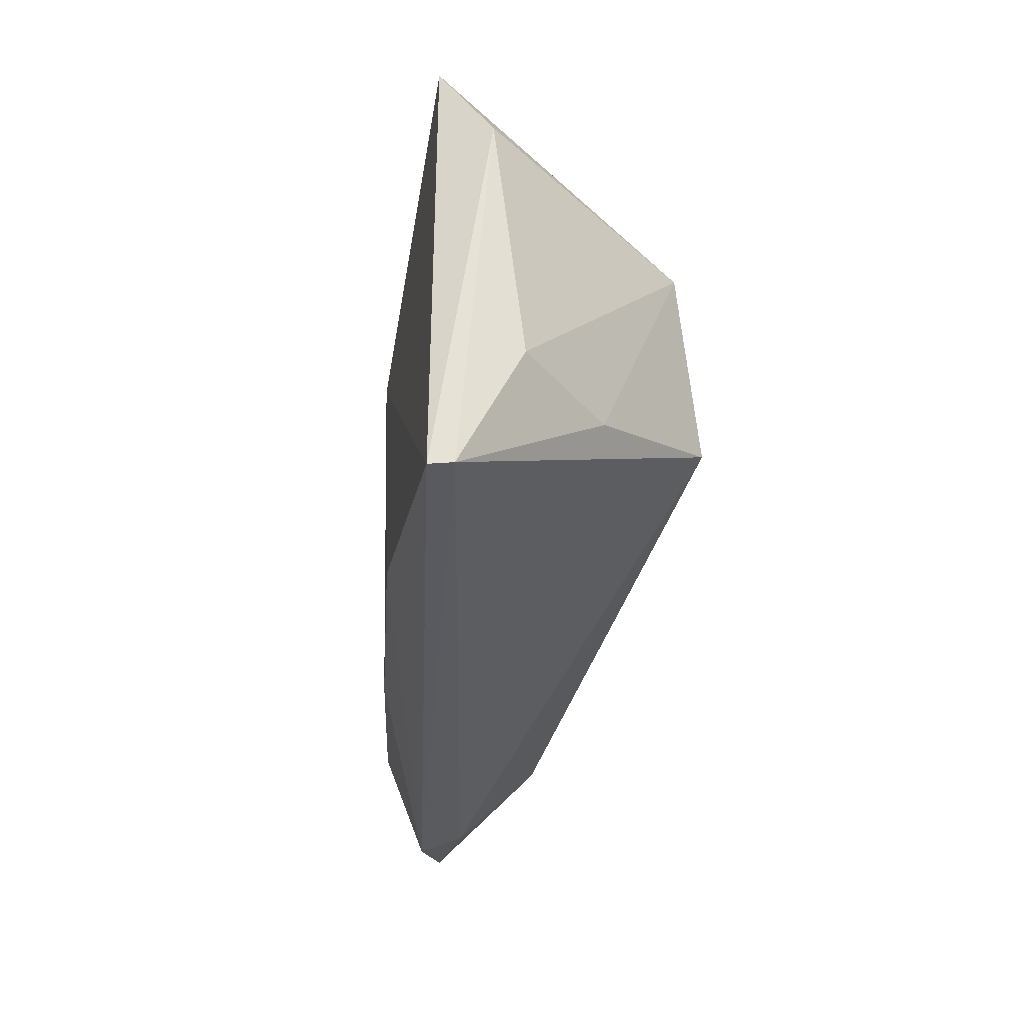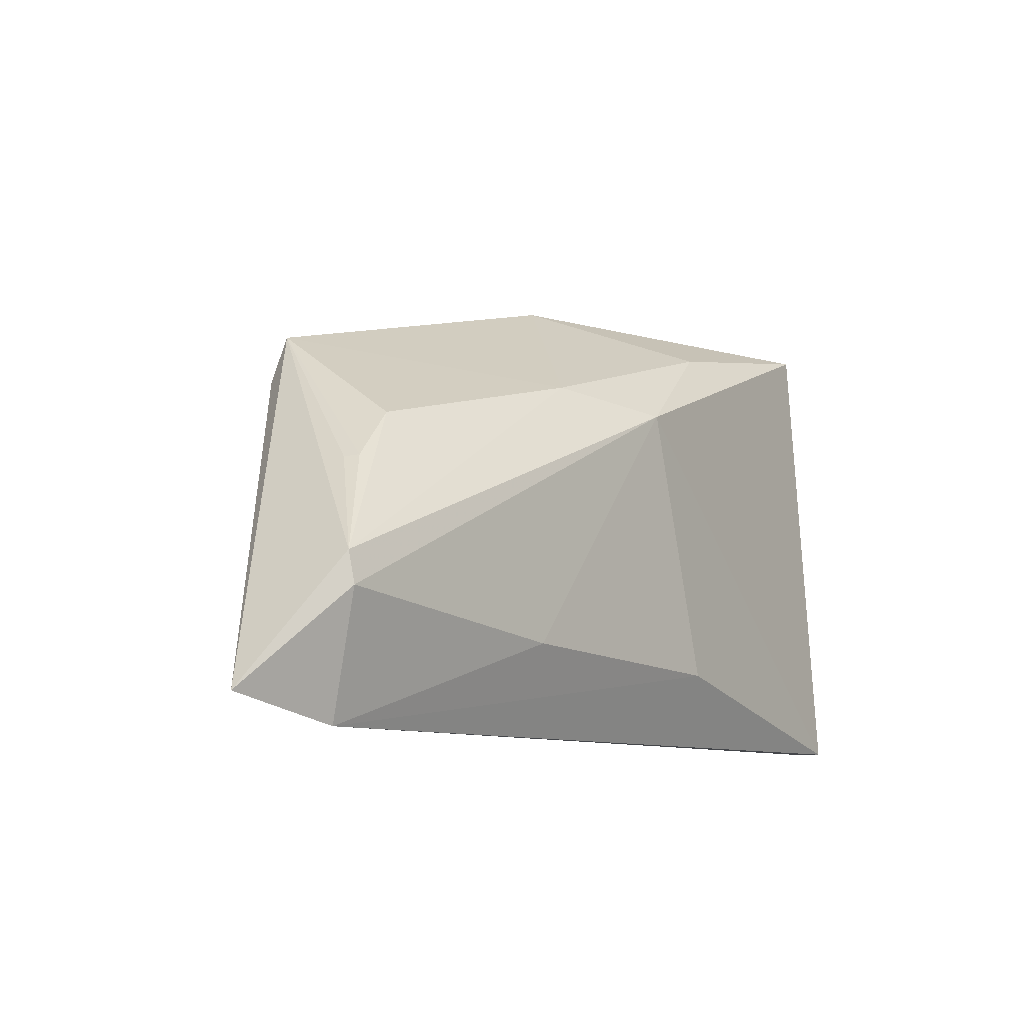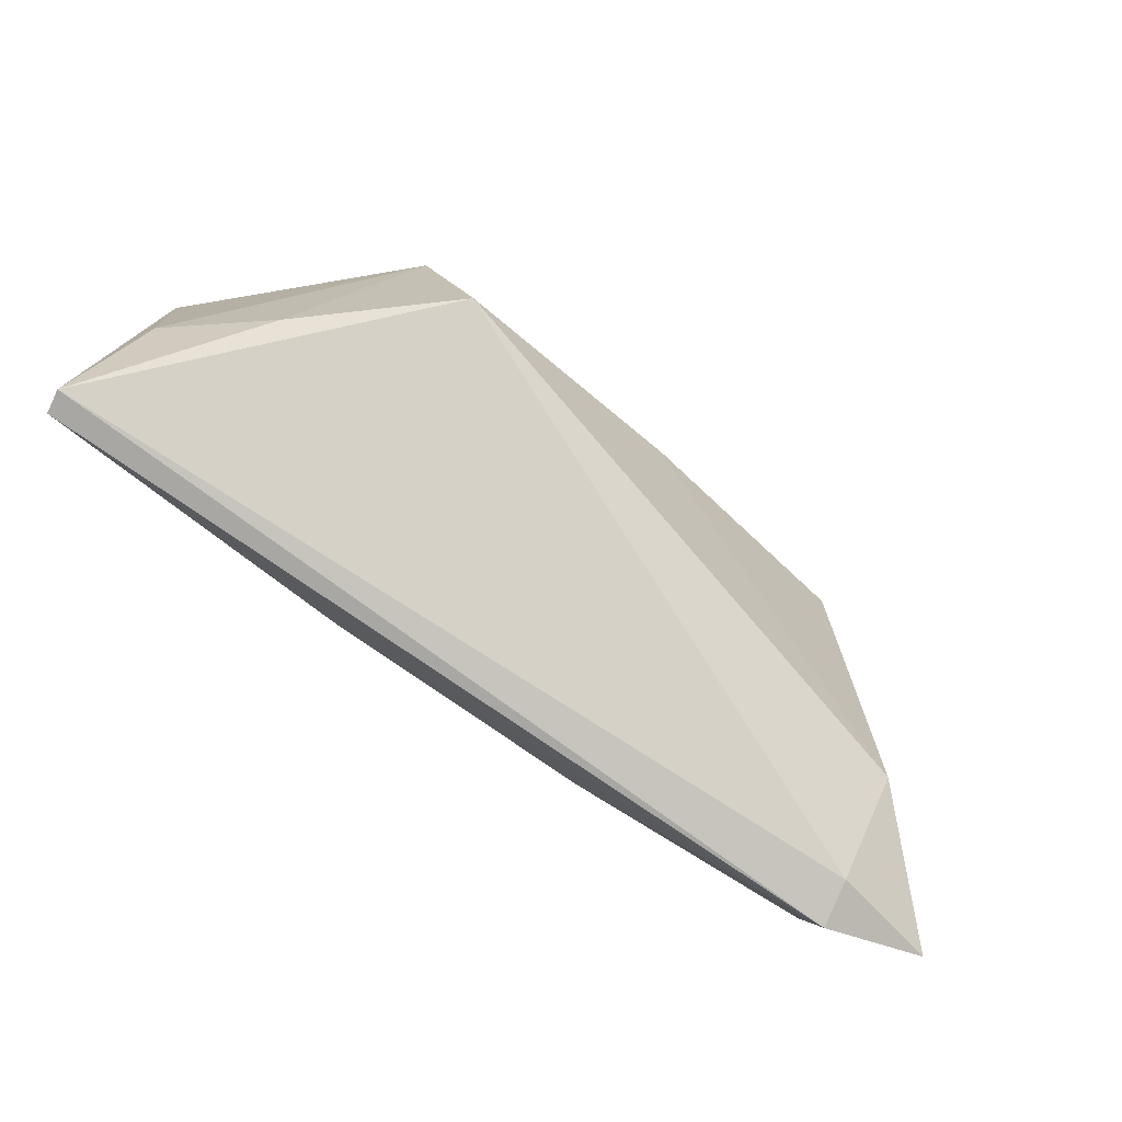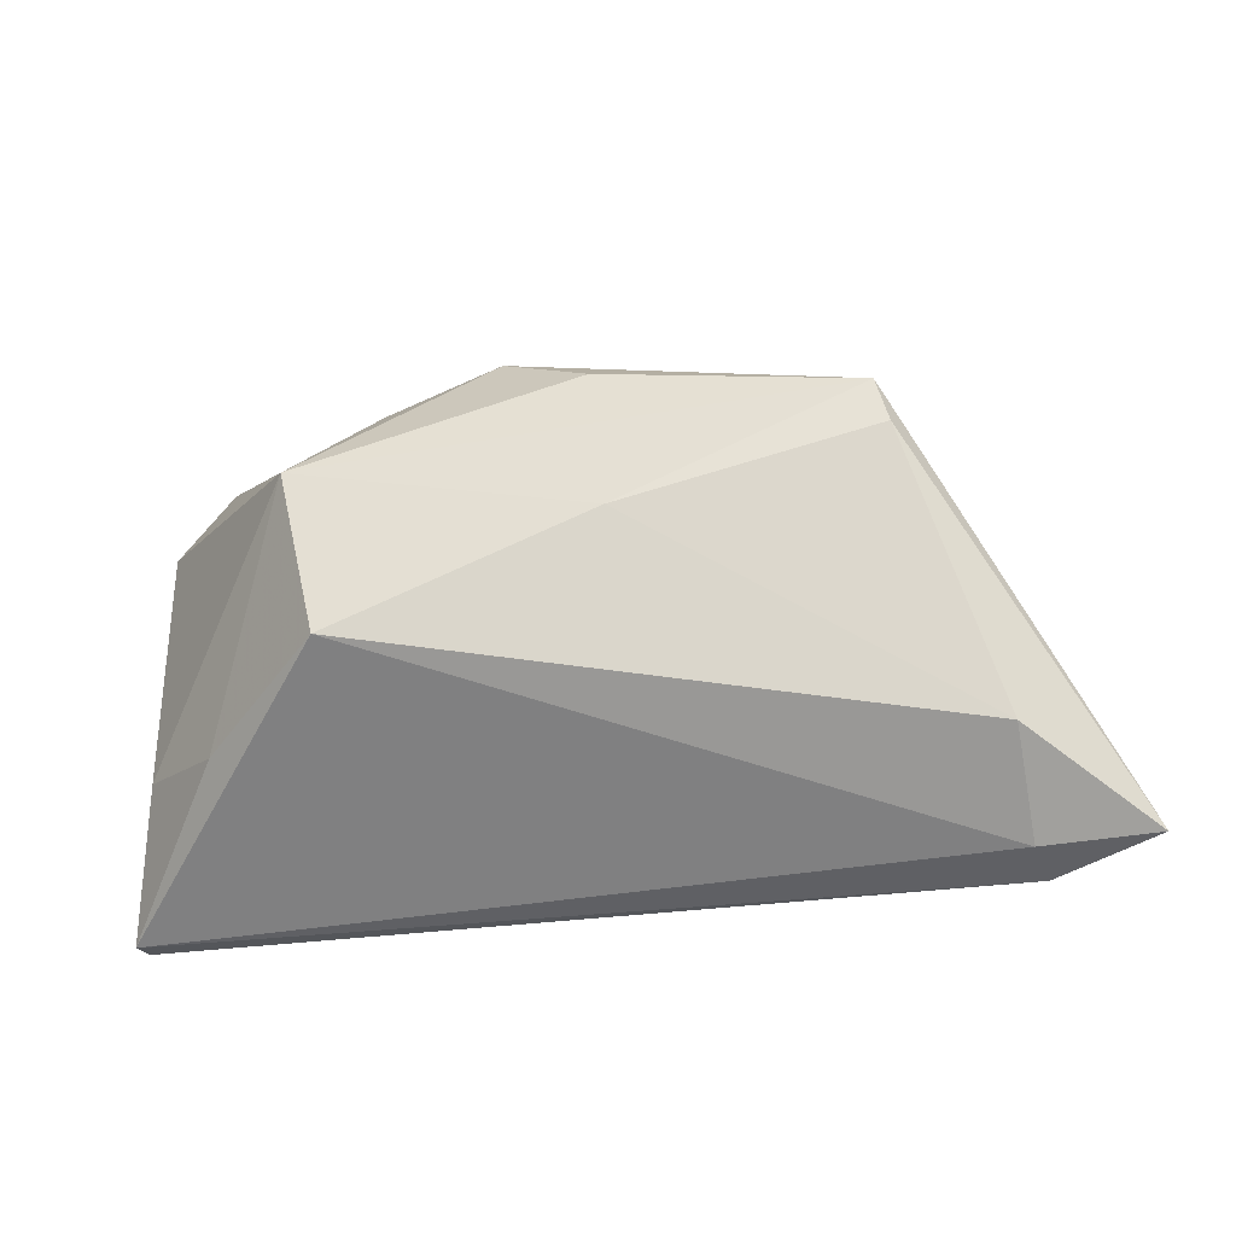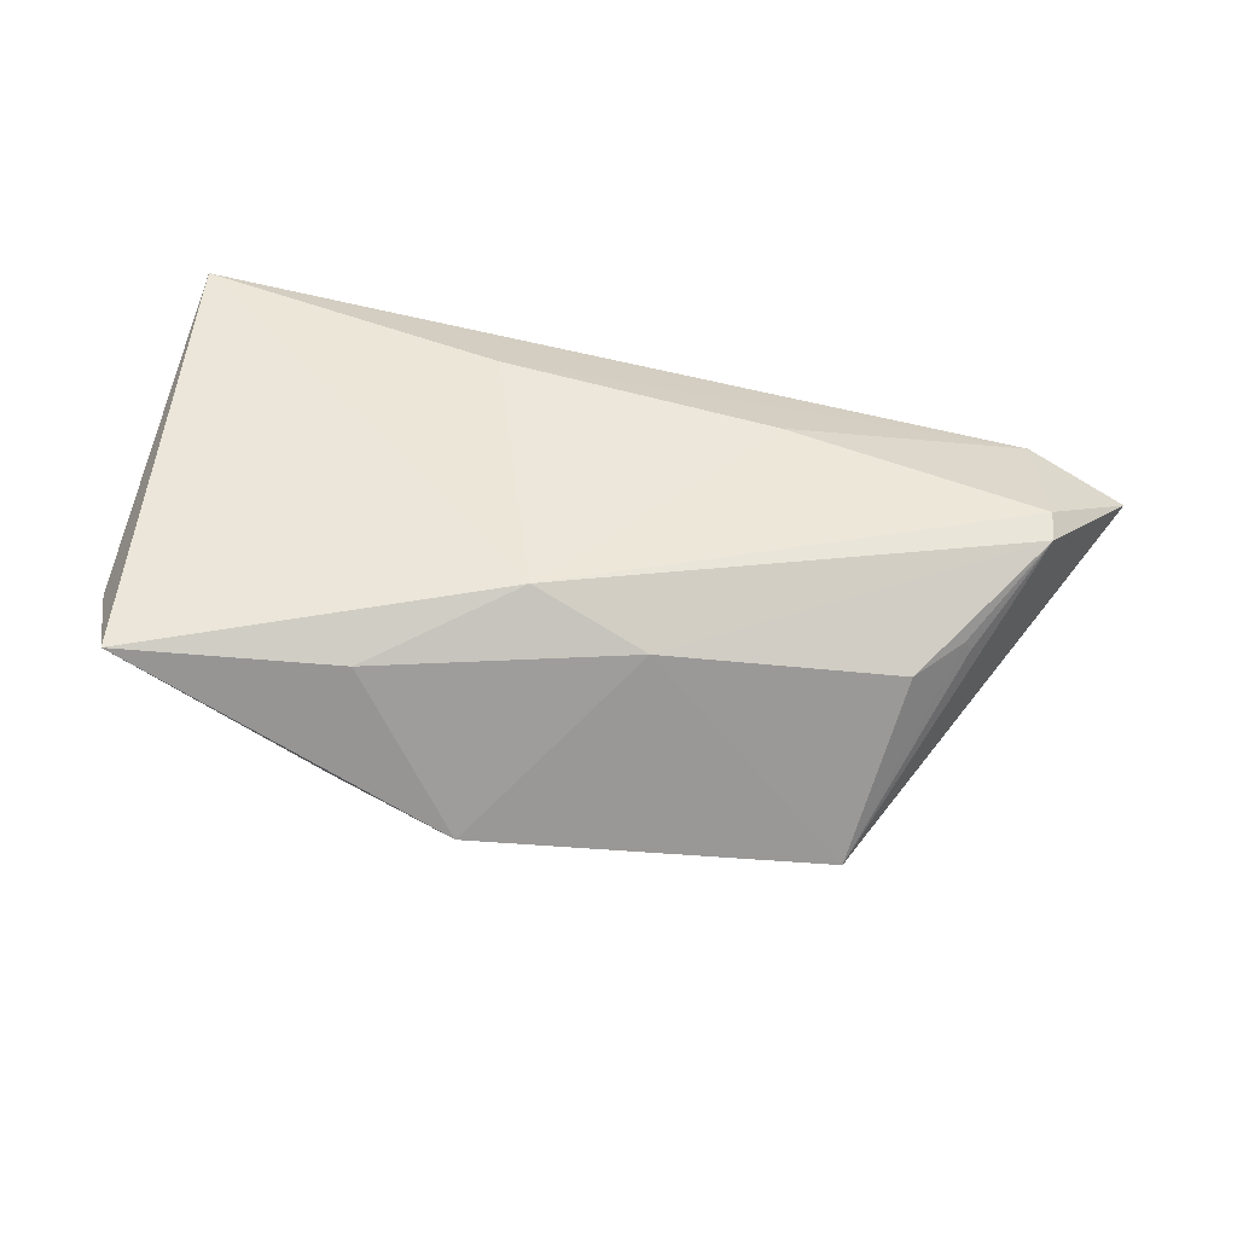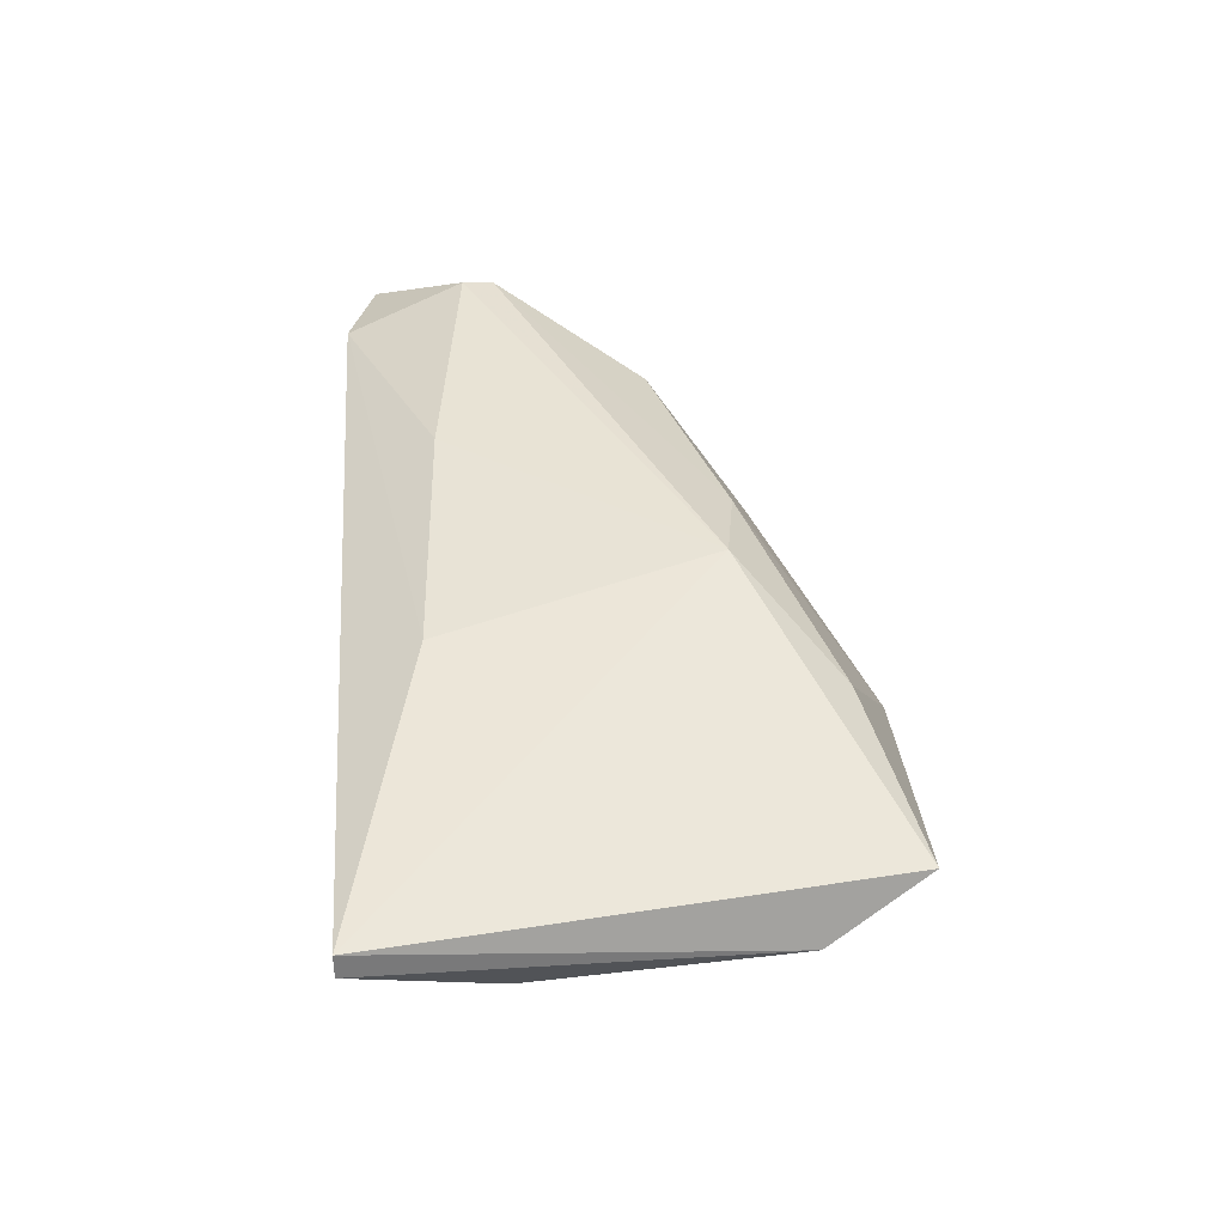
<metadata>
{"format":"obj","ext":"obj","renderer":"f3d","projection":"perspective","resolution":1024,"background":"white","views":[{"elev":-31.8,"azim":80.5,"up":"+Y"},{"elev":-9.4,"azim":-56.9,"up":"+Y"},{"elev":-74.8,"azim":137.9,"up":"+Y"},{"elev":-25.9,"azim":-172.6,"up":"+Y"},{"elev":49.1,"azim":-169.8,"up":"+Z"},{"elev":49.0,"azim":85.7,"up":"+Z"}]}
</metadata>
<code>
v -0.007854 0.00713 -0.01962
v 0.04344 0.03061 0.01514
v -0.05507 -0.01339 0.008734
v -0.04697 0.003079 0.002945
v 0.0004843 0.01452 0.01609
v 0.02848 0.01533 -0.01637
v 0.05039 -0.02854 0.01334
v -0.0227 -0.01743 0.01273
v -0.04928 -0.01667 -0.01203
v 0.03762 -0.01338 -0.004957
v -0.0131 0.0167 0.009608
v 0.02048 0.02984 -0.002612
v 0.02286 -0.006398 -0.02019
v -0.06441 -0.02515 -0.0005144
v -0.005336 0.0266 -0.0143
v -0.03667 0.02197 -0.01686
v -0.05545 -0.009471 0.00815
v -0.05211 -0.02854 0.003648
v 0.005764 0.0331 -0.006958
v -0.05057 -0.02666 -0.001772
v 0.04749 -0.01176 0.005579
v 0.04959 -0.02851 0.01609
v -0.04163 0.009088 0.002776
v 0.01756 0.02611 0.01219
v -0.04769 0.002881 0.001209
v 0.04825 0.01879 0.009324
v -0.03823 0.016 -0.01795
v 0.01108 -0.01925 0.01609
f 20 13 7
f 18 20 7
f 14 20 18
f 14 27 9
f 9 20 14
f 13 20 9
f 26 6 2
f 21 26 7
f 6 26 21
f 12 19 2
f 2 6 12
f 12 6 19
f 19 6 15
f 1 6 13
f 13 9 1
f 1 9 27
f 22 18 7
f 7 26 22
f 22 26 2
f 2 5 22
f 24 5 2
f 2 19 24
f 8 5 3
f 3 18 8
f 14 18 3
f 13 6 10
f 6 21 10
f 7 13 10
f 10 21 7
f 16 15 6
f 6 1 16
f 16 1 27
f 19 15 16
f 16 27 14
f 8 18 28
f 18 22 28
f 28 5 8
f 28 22 5
f 5 24 11
f 11 24 19
f 19 16 11
f 11 16 23
f 17 3 5
f 17 11 23
f 5 11 17
f 14 3 17
f 17 16 14
f 25 16 17
f 4 17 23
f 25 17 4
f 23 16 4
f 4 16 25

</code>
